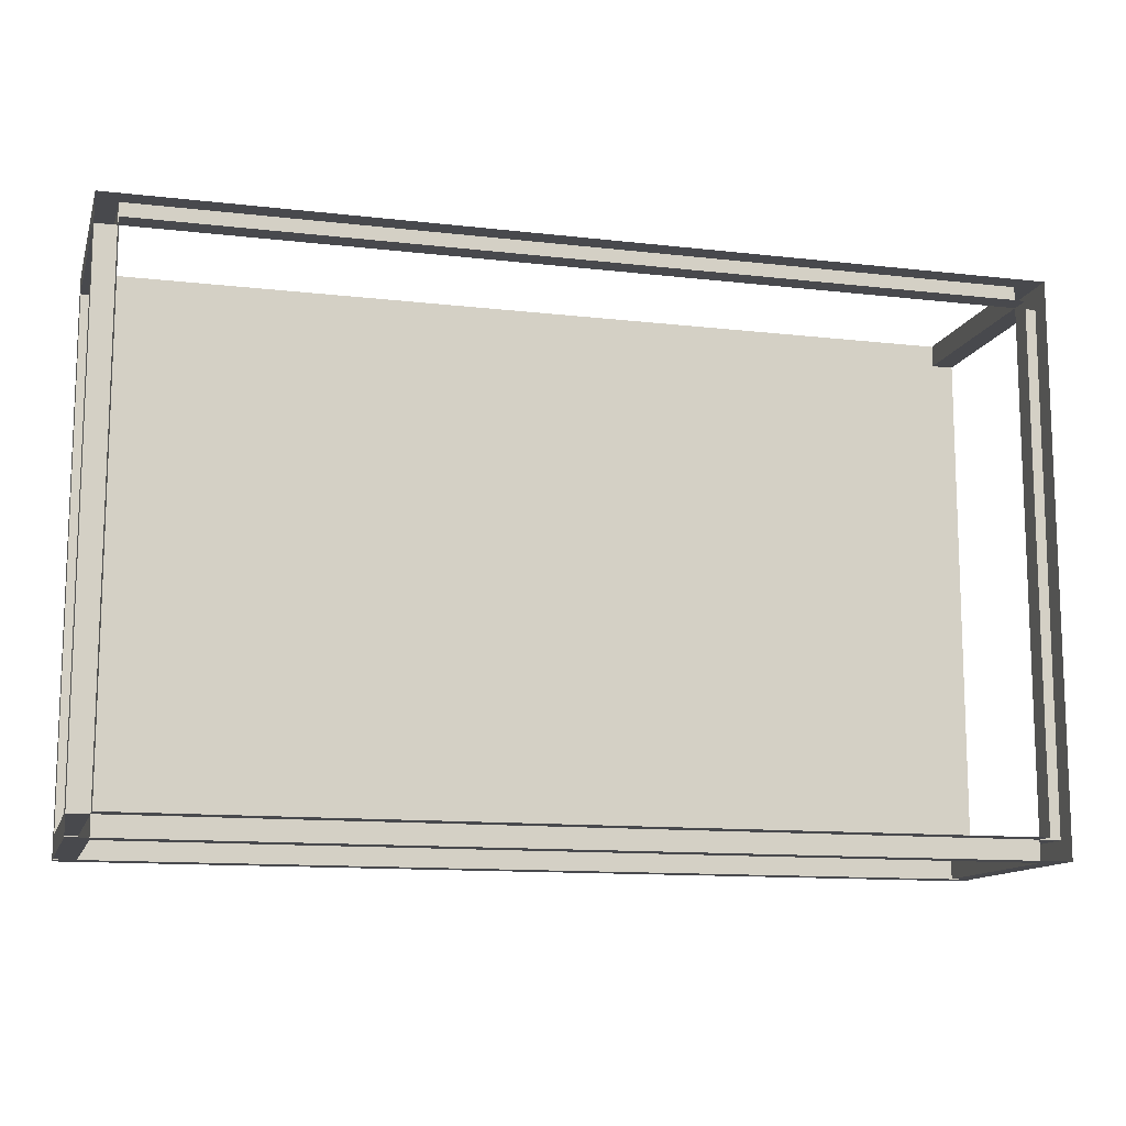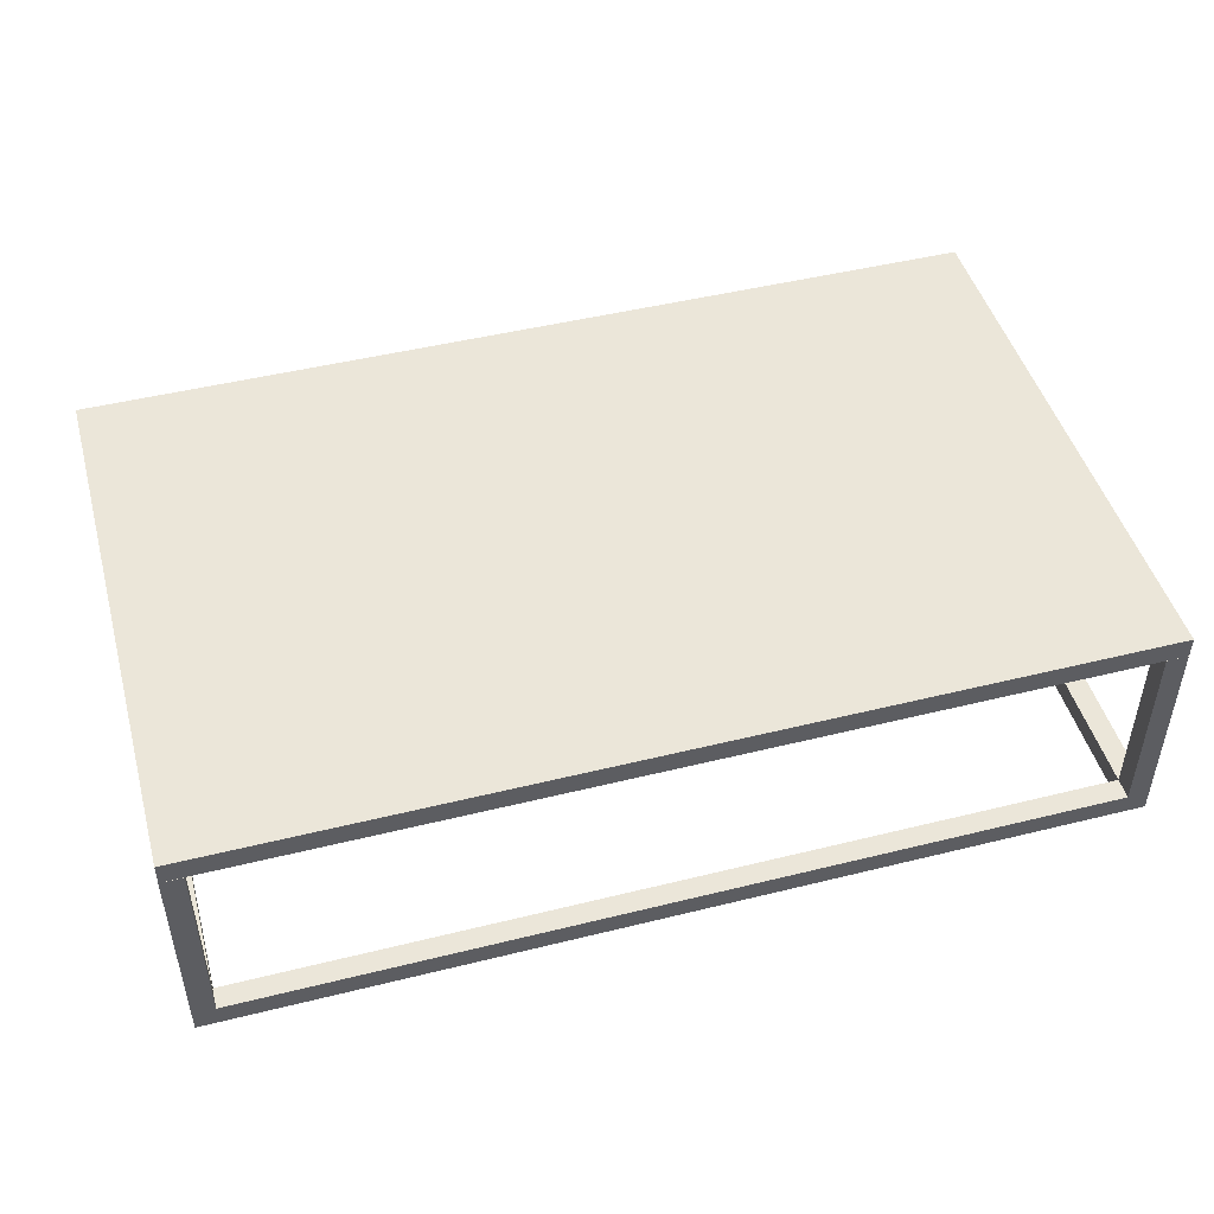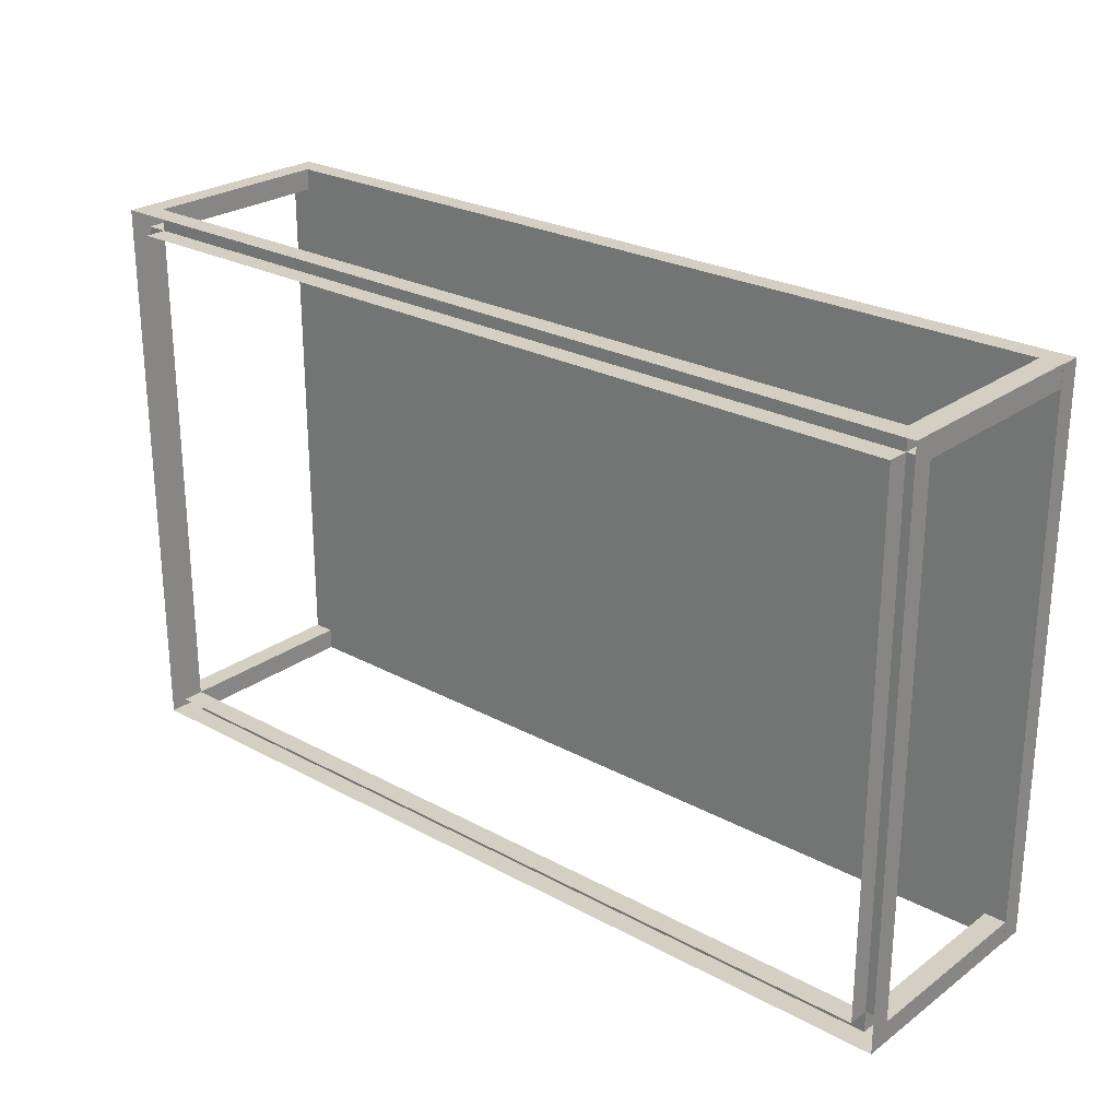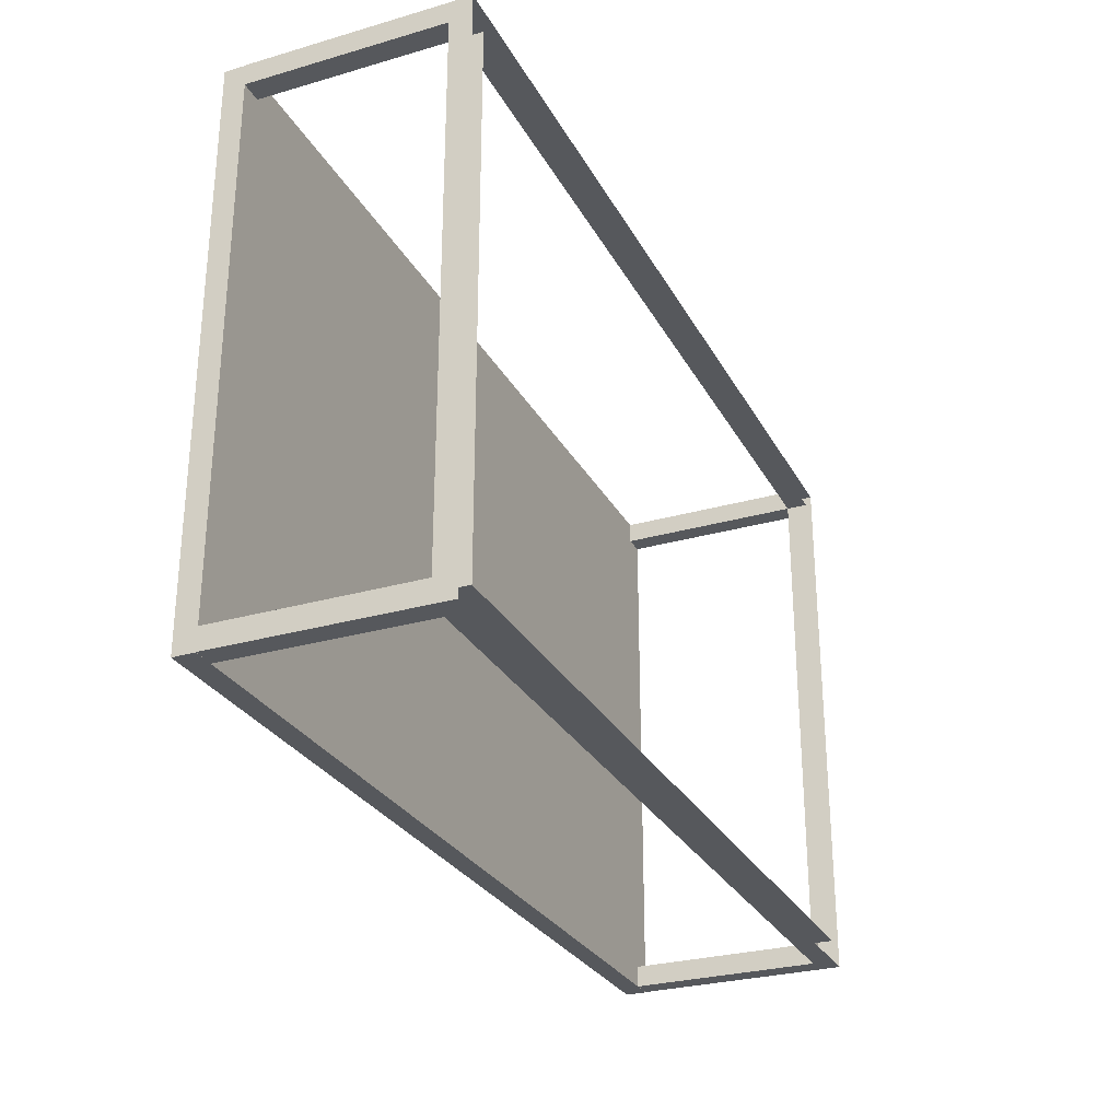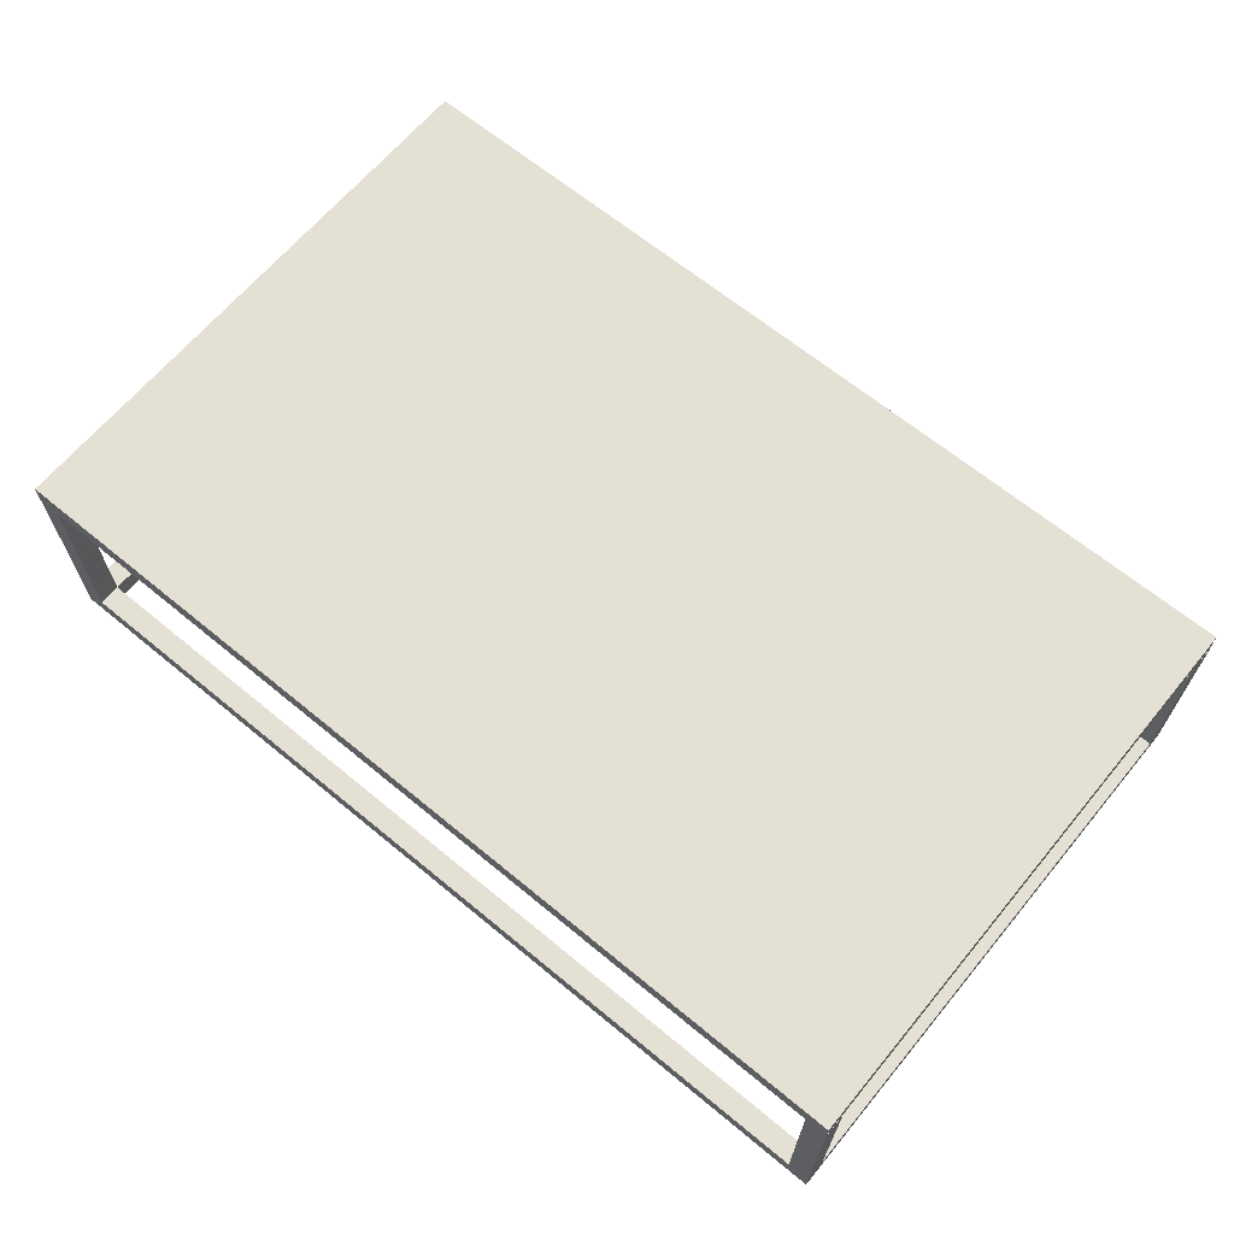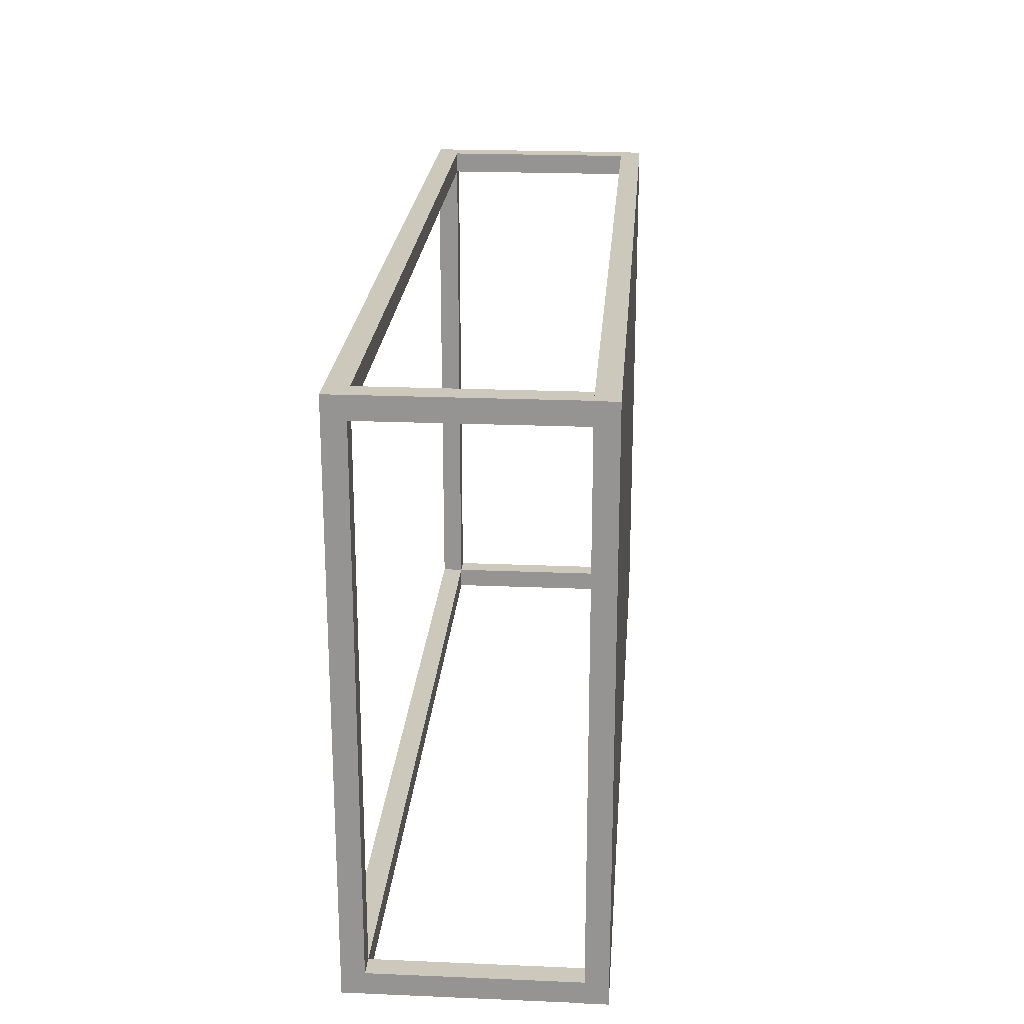
<metadata>
{"format":"obj","ext":"obj","renderer":"f3d","projection":"perspective","resolution":1024,"background":"white","views":[{"elev":-12.5,"azim":-15.0,"up":"+Z"},{"elev":47.3,"azim":-15.6,"up":"+Y"},{"elev":25.4,"azim":41.0,"up":"+Z"},{"elev":-28.3,"azim":-66.5,"up":"+Z"},{"elev":65.6,"azim":-140.3,"up":"+Y"},{"elev":22.2,"azim":94.2,"up":"+Z"}]}
</metadata>
<code>
v 0.4086 0.07264 0.2531
v 0.4086 0.05288 -0.2606
v 0.4086 0.07264 -0.2606
v 0.4086 0.05288 0.2531
v -0.4211 0.07264 -0.2606
v 0.3888 0.07264 -0.2408
v -0.4211 0.05288 0.2531
v -0.4211 0.05288 -0.2606
v 0.3888 0.07264 0.2333
v -0.4211 0.07264 0.2531
v -0.4014 0.07264 -0.2408
v 0.3888 0.07264 -0.1618
v -0.4014 0.07264 -0.1618
v -0.4014 0.07264 0.2333
v 0.3888 0.07264 -0.142
v -0.4014 0.07264 -0.142
v -0.4014 0.07264 0.1543
v 0.3888 0.07264 -0.06302
v -0.4014 0.07264 -0.06302
v 0.3888 0.07264 0.1543
v 0.3888 0.07264 -0.04326
v -0.4014 0.07264 0.1345
v -0.4014 0.07264 -0.04326
v 0.3888 0.07264 0.1345
v 0.3888 0.07264 0.03576
v -0.4014 0.07264 0.05551
v -0.4014 0.07264 0.03576
v 0.3888 0.07264 0.05551
v -0.4016 -0.1447 0.2335
v -0.4016 -0.1249 -0.2406
v -0.4016 -0.1447 -0.2406
v -0.4016 -0.1249 0.2335
v 0.3886 -0.1447 -0.2406
v 0.3886 -0.1249 0.2335
v -0.4213 -0.1249 0.2335
v 0.3886 -0.1249 -0.2406
v 0.3886 -0.1447 0.2335
v -0.4016 -0.1249 0.2532
v -0.4213 -0.1249 -0.2406
v -0.4016 0.05288 0.2335
v 0.3886 -0.1249 -0.2604
v 0.3886 -0.1249 0.2532
v -0.4213 -0.1447 0.2532
v -0.4213 0.05288 -0.2406
v -0.4213 0.05288 0.2335
v -0.4016 -0.1249 -0.2604
v 0.3886 0.05288 -0.2406
v 0.4084 -0.1249 -0.2406
v 0.3886 0.05288 0.2532
v 0.4084 -0.1447 0.2532
v -0.4016 0.05288 0.2532
v -0.4213 -0.1447 -0.2604
v -0.4213 0.05288 0.2532
v -0.4016 0.05288 -0.2406
v -0.4016 0.05288 -0.2604
v 0.3886 0.05288 -0.2604
v 0.4084 -0.1249 0.2335
v 0.3886 0.05288 0.2335
v 0.4084 0.05288 0.2532
v -0.4213 0.05288 -0.2604
v 0.4084 -0.1447 -0.2604
v 0.4084 0.05288 -0.2604
v 0.4084 0.05288 -0.2406
v 0.4084 -0.1447 0.2335
v 0.4084 0.05288 0.2335
g mesh1_mesh1-geometry
f 1 2 3
f 2 1 4
f 3 2 1
f 4 1 2
f 2 5 3
f 3 5 2
f 3 6 1
f 1 6 3
f 1 7 4
f 4 7 1
f 7 2 4
f 4 2 7
f 5 2 8
f 8 2 5
f 6 3 5
f 5 3 6
f 9 1 6
f 6 1 9
f 7 1 10
f 10 1 7
f 2 7 8
f 8 7 2
f 7 5 8
f 8 5 7
f 6 5 11
f 11 5 6
f 1 9 10
f 10 9 1
f 9 6 12
f 12 6 9
f 5 7 10
f 10 7 5
f 11 5 13
f 13 5 11
f 6 12 11
f 10 9 14
f 14 9 10
f 9 12 15
f 15 12 9
f 10 14 5
f 5 14 10
f 13 5 16
f 16 5 13
f 13 11 12
f 14 17 9
f 13 15 12
f 12 15 13
f 9 15 18
f 18 15 9
f 17 5 14
f 14 5 17
f 16 5 19
f 19 5 16
f 15 13 16
f 16 13 15
f 20 9 17
f 15 18 16
f 9 18 21
f 21 18 9
f 22 5 17
f 17 5 22
f 19 5 23
f 23 5 19
f 19 16 18
f 9 24 20
f 20 24 9
f 20 22 17
f 17 22 20
f 19 21 18
f 18 21 19
f 9 21 25
f 25 21 9
f 26 5 22
f 22 5 26
f 23 5 27
f 27 5 23
f 21 19 23
f 23 19 21
f 9 28 24
f 24 28 9
f 22 20 24
f 24 20 22
f 21 25 23
f 9 25 28
f 28 25 9
f 27 5 26
f 26 5 27
f 22 26 24
f 27 23 25
f 28 24 26
f 27 28 25
f 25 28 27
f 28 27 26
f 26 27 28
g mesh1_mesh1-geometry
f 11 12 6
f 12 11 13
f 9 17 14
f 17 9 20
f 16 18 15
f 18 16 19
f 23 25 21
f 24 26 22
f 25 23 27
f 26 24 28
g mesh2_mesh2-geometry
l 11 6
l 13 11
l 6 12
l 12 13
g mesh3_mesh3-geometry
l 9 14
l 20 9
l 14 17
l 17 20
g mesh4_mesh4-geometry
l 4 1
l 4 7
l 2 4
l 3 1
l 1 10
l 7 10
l 7 8
l 2 3
l 8 2
l 5 3
l 10 5
l 8 5
g mesh5_mesh5-geometry
f 29 30 31
f 30 29 32
f 30 33 31
f 29 34 32
f 35 30 32
f 33 30 36
f 34 29 37
f 34 38 32
f 30 35 39
f 40 35 32
f 30 41 36
f 34 33 36
f 33 34 37
f 38 34 42
f 38 40 32
f 32 40 38
f 43 39 35
f 44 30 39
f 35 40 45
f 41 30 46
f 41 47 36
f 48 34 36
f 34 49 42
f 42 50 38
f 40 38 51
f 51 38 40
f 52 39 43
f 43 35 53
f 30 44 54
f 52 44 39
f 40 53 45
f 45 53 40
f 53 35 45
f 30 55 46
f 46 55 30
f 46 52 41
f 47 41 56
f 47 48 36
f 34 48 57
f 49 34 58
f 59 42 49
f 50 42 59
f 43 38 50
f 38 53 51
f 53 40 51
f 51 40 53
f 38 43 53
f 44 55 54
f 54 55 44
f 55 30 54
f 54 30 55
f 44 52 60
f 60 46 55
f 52 46 60
f 61 41 52
f 41 62 56
f 62 47 56
f 56 47 62
f 48 47 63
f 48 64 57
f 57 64 48
f 65 34 57
f 34 65 58
f 65 49 58
f 58 49 65
f 49 65 59
f 59 65 49
f 65 50 59
f 59 50 65
f 55 44 60
f 60 44 55
f 41 61 62
f 47 62 63
f 63 62 47
f 63 62 48
f 48 62 63
f 48 61 64
f 64 61 48
f 50 57 64
f 64 57 50
f 57 50 65
f 65 50 57
f 61 48 62
f 62 48 61
g mesh5_mesh5-geometry
f 31 30 29
f 32 29 30
f 31 33 30
f 32 34 29
f 32 30 35
f 36 30 33
f 37 29 34
f 32 38 34
f 39 35 30
f 32 35 40
f 36 41 30
f 36 33 34
f 37 34 33
f 42 34 38
f 35 39 43
f 39 30 44
f 45 40 35
f 46 30 41
f 36 47 41
f 36 34 48
f 42 49 34
f 38 50 42
f 43 39 52
f 53 35 43
f 54 44 30
f 39 44 52
f 45 35 53
f 41 52 46
f 56 41 47
f 36 48 47
f 57 48 34
f 58 34 49
f 49 42 59
f 59 42 50
f 50 38 43
f 51 53 38
f 53 43 38
f 60 52 44
f 55 46 60
f 60 46 52
f 52 41 61
f 56 62 41
f 63 47 48
f 57 34 65
f 58 65 34
f 62 61 41
g mesh6_mesh6-geometry
l 40 51
l 32 40
g mesh7_mesh7-geometry
l 57 65
l 64 57
l 57 48
l 59 65
g mesh8_mesh8-geometry
l 63 62
l 61 62
g mesh9_mesh9-geometry
l 55 54

</code>
